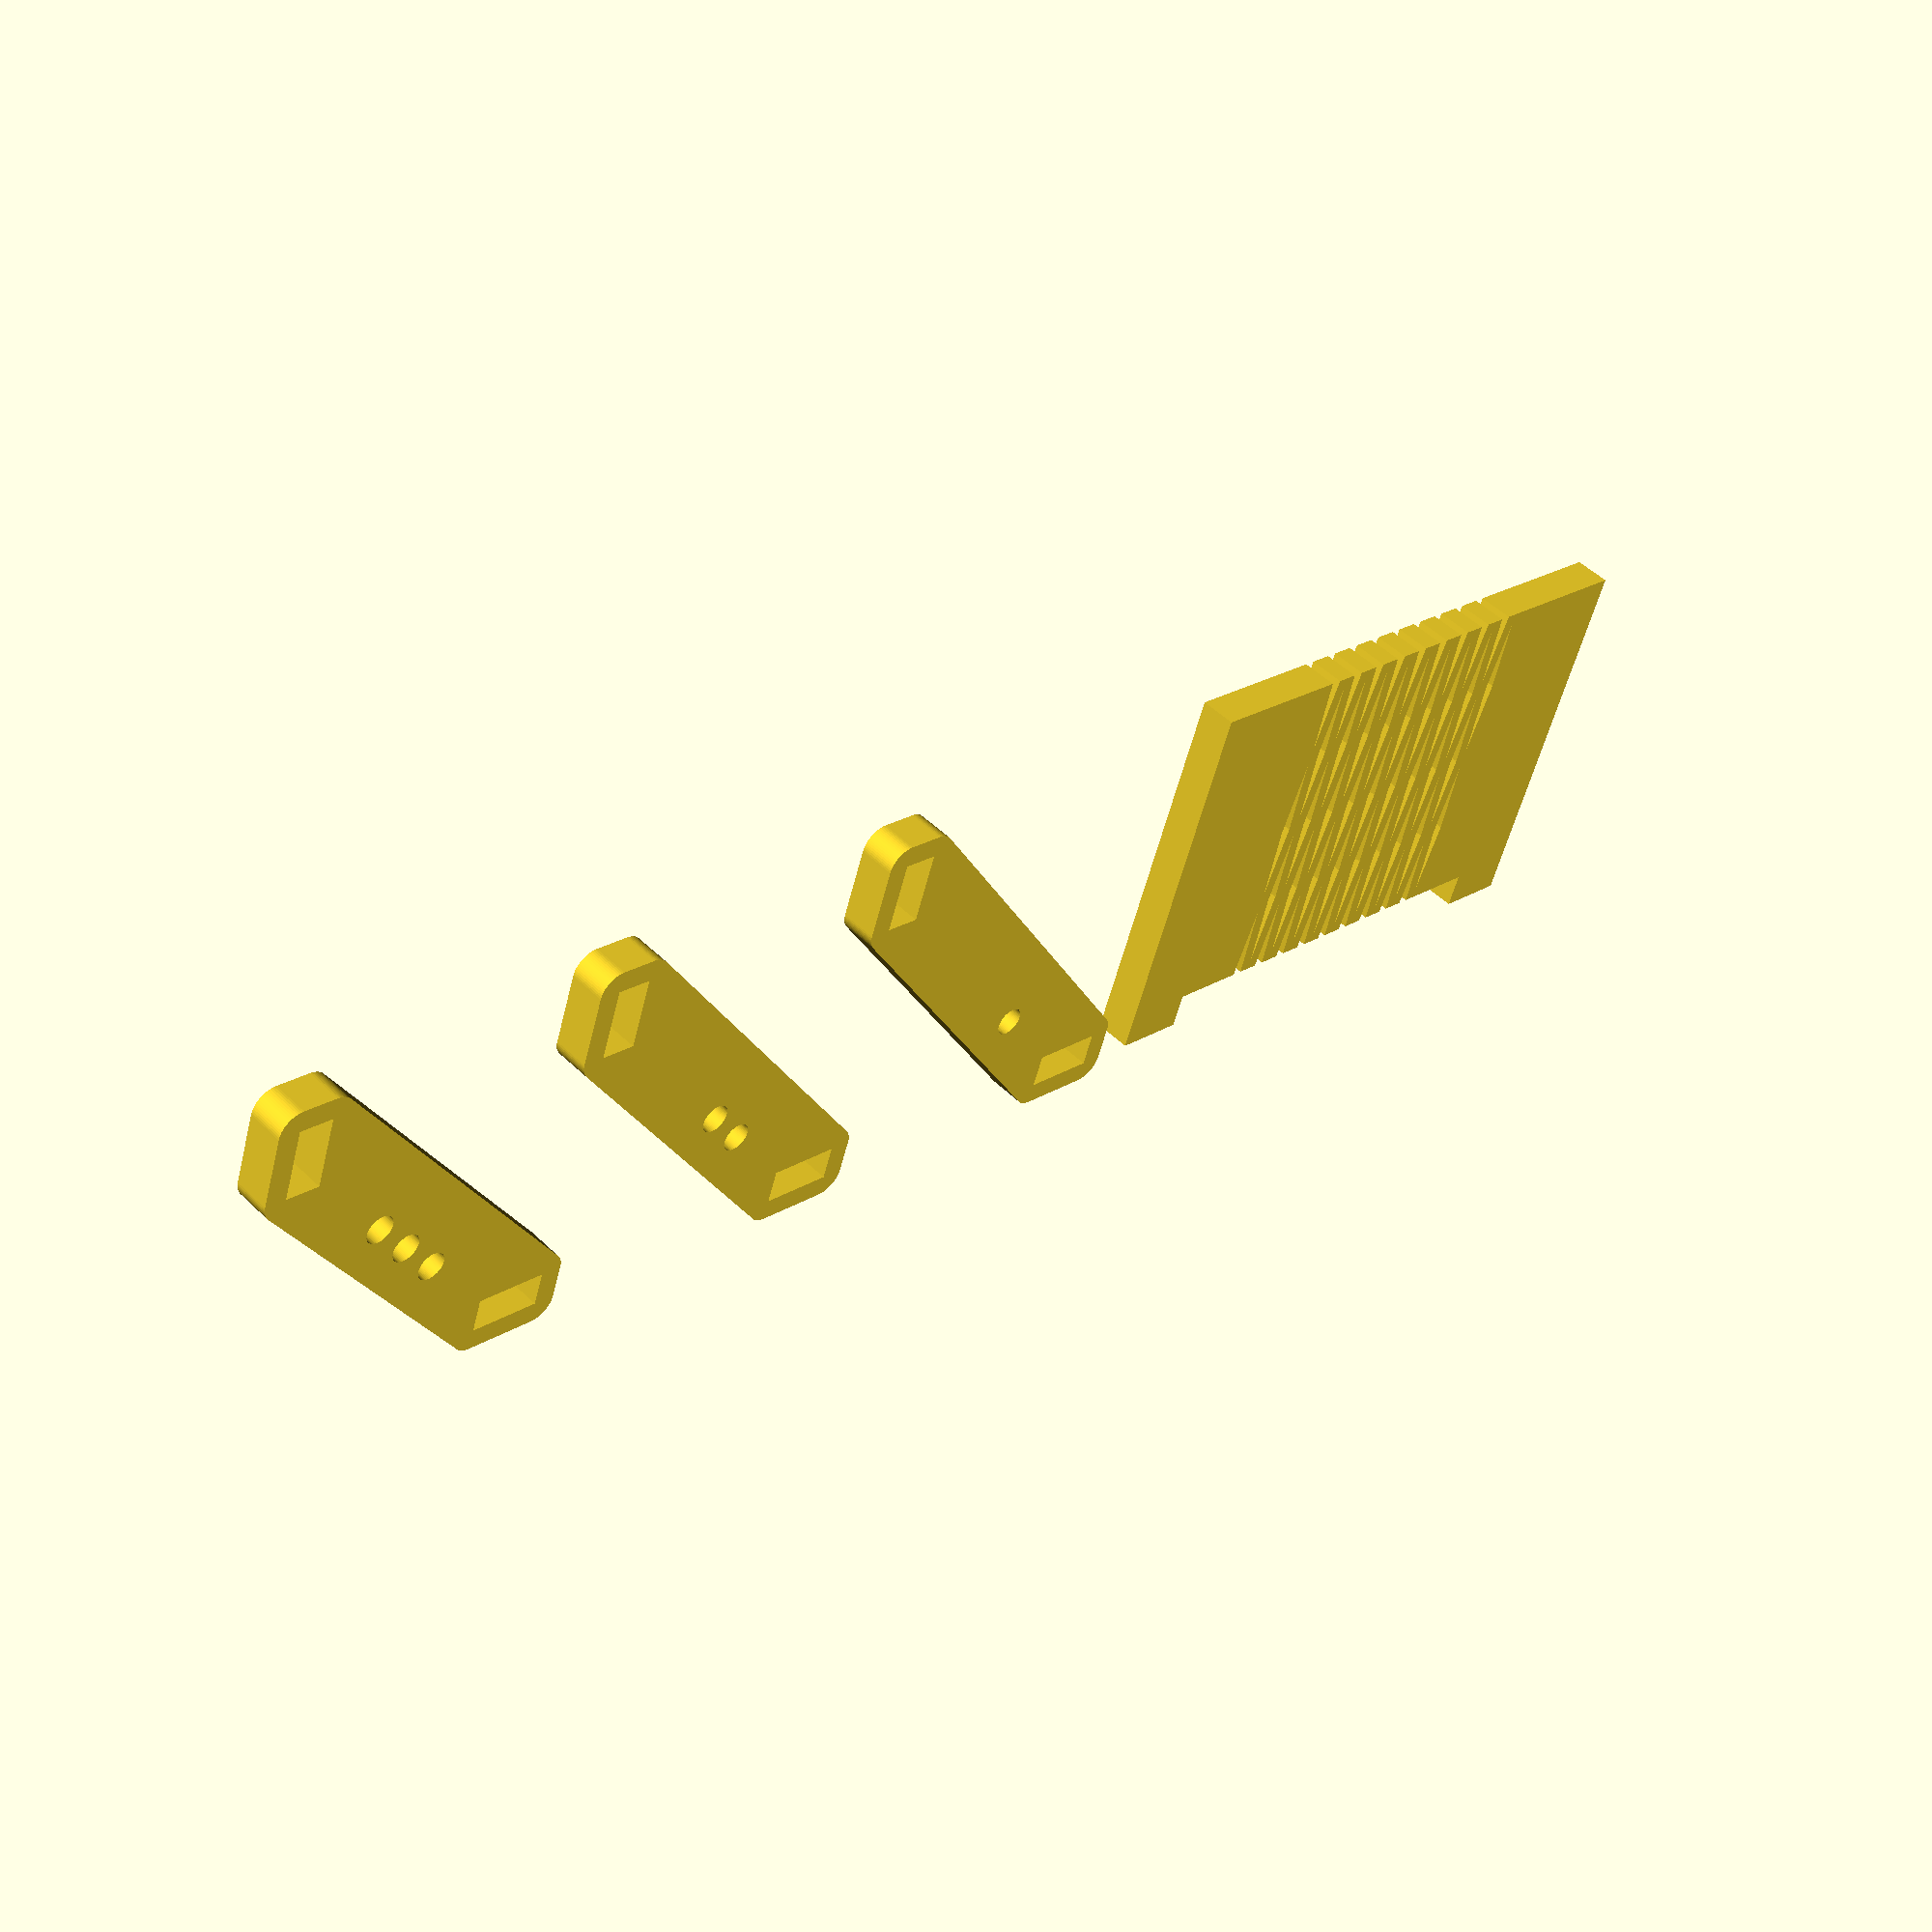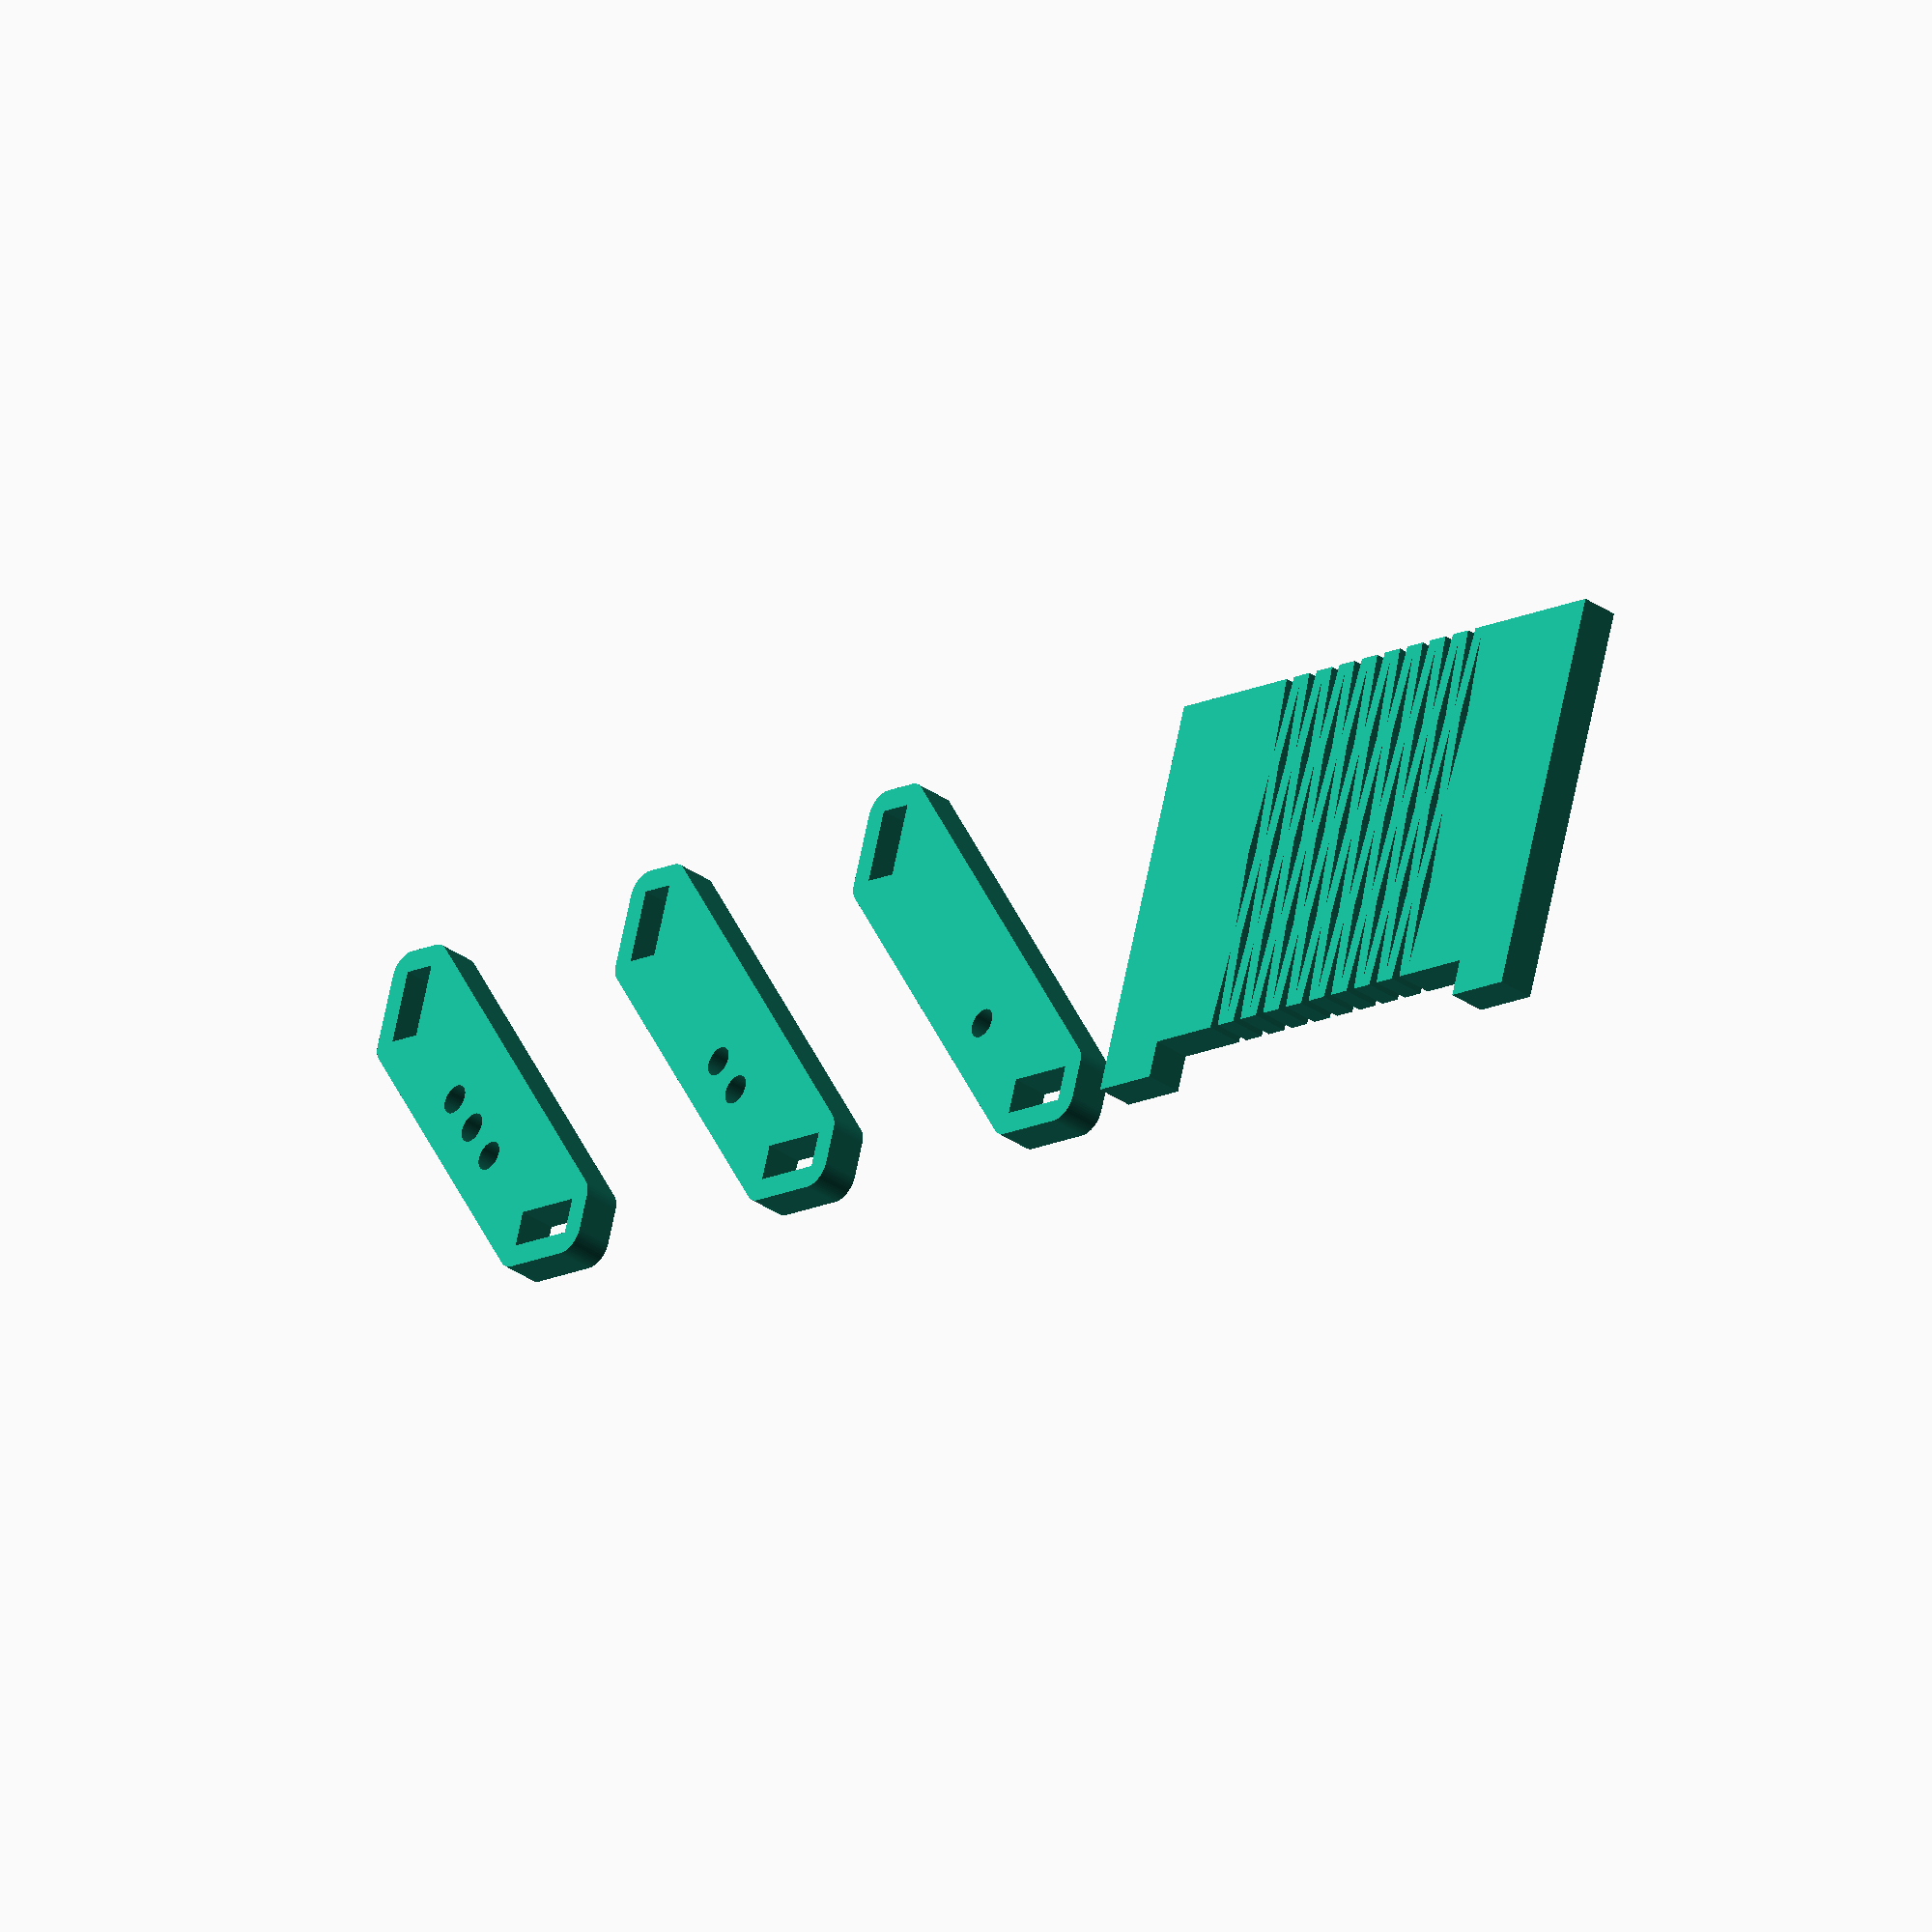
<openscad>


union() {
	linear_extrude(height = 5) {
		union() {
			difference() {
				polygon(points = [[10.0000000000, -5.0000000000], [0.0000000000, -5.0000000000], [0.0000000000, 0.0000000000], [0.0000000000, 50.0000000000], [22.3000000000, 50.0000000000], [23.0500000000, 39.0000000000], [23.8000000000, 50.0000000000], [26.9000000000, 50.0000000000], [27.6500000000, 39.0000000000], [28.4000000000, 50.0000000000], [31.5000000000, 50.0000000000], [32.2500000000, 39.0000000000], [33.0000000000, 50.0000000000], [36.1000000000, 50.0000000000], [36.8500000000, 39.0000000000], [37.6000000000, 50.0000000000], [40.7000000000, 50.0000000000], [41.4500000000, 39.0000000000], [42.2000000000, 50.0000000000], [45.3000000000, 50.0000000000], [46.0500000000, 39.0000000000], [46.8000000000, 50.0000000000], [49.9000000000, 50.0000000000], [50.6500000000, 39.0000000000], [51.4000000000, 50.0000000000], [54.5000000000, 50.0000000000], [55.2500000000, 39.0000000000], [56.0000000000, 50.0000000000], [59.1000000000, 50.0000000000], [59.8500000000, 39.0000000000], [60.6000000000, 50.0000000000], [81.4000000000, 50.0000000000], [81.4000000000, 0.0000000000], [81.4000000000, -5.0000000000], [71.4000000000, -5.0000000000], [71.4000000000, 0.0000000000], [60.6000000000, 0.0000000000], [59.8500000000, 11.0000000000], [59.1000000000, 0.0000000000], [56.0000000000, 0.0000000000], [55.2500000000, 11.0000000000], [54.5000000000, 0.0000000000], [51.4000000000, 0.0000000000], [50.6500000000, 11.0000000000], [49.9000000000, 0.0000000000], [46.8000000000, 0.0000000000], [46.0500000000, 11.0000000000], [45.3000000000, 0.0000000000], [42.2000000000, 0.0000000000], [41.4500000000, 11.0000000000], [40.7000000000, 0.0000000000], [37.6000000000, 0.0000000000], [36.8500000000, 11.0000000000], [36.1000000000, 0.0000000000], [33.0000000000, 0.0000000000], [32.2500000000, 11.0000000000], [31.5000000000, 0.0000000000], [28.4000000000, 0.0000000000], [27.6500000000, 11.0000000000], [26.9000000000, 0.0000000000], [23.8000000000, 0.0000000000], [23.0500000000, 11.0000000000], [22.3000000000, 0.0000000000], [10.0000000000, 0.0000000000], [10.0000000000, -5.0000000000]]);
				polygon(points = [[20.7500000000, 23.5000000000], [20.0000000000, 12.5000000000], [20.7500000000, 1.5000000000], [21.5000000000, 12.5000000000], [20.7500000000, 23.5000000000]]);
				polygon(points = [[21.5000000000, 37.5000000000], [20.7500000000, 48.5000000000], [20.0000000000, 37.5000000000], [20.7500000000, 26.5000000000], [21.5000000000, 37.5000000000]]);
				polygon(points = [[23.0500000000, 14.0000000000], [23.8000000000, 25.0000000000], [23.0500000000, 36.0000000000], [22.3000000000, 25.0000000000], [23.0500000000, 14.0000000000]]);
				polygon(points = [[25.3500000000, 1.5000000000], [26.1000000000, 12.5000000000], [25.3500000000, 23.5000000000], [24.6000000000, 12.5000000000], [25.3500000000, 1.5000000000]]);
				polygon(points = [[24.6000000000, 37.5000000000], [25.3500000000, 26.5000000000], [26.1000000000, 37.5000000000], [25.3500000000, 48.5000000000], [24.6000000000, 37.5000000000]]);
				polygon(points = [[27.6500000000, 36.0000000000], [26.9000000000, 25.0000000000], [27.6500000000, 14.0000000000], [28.4000000000, 25.0000000000], [27.6500000000, 36.0000000000]]);
				polygon(points = [[29.9500000000, 23.5000000000], [29.2000000000, 12.5000000000], [29.9500000000, 1.5000000000], [30.7000000000, 12.5000000000], [29.9500000000, 23.5000000000]]);
				polygon(points = [[30.7000000000, 37.5000000000], [29.9500000000, 48.5000000000], [29.2000000000, 37.5000000000], [29.9500000000, 26.5000000000], [30.7000000000, 37.5000000000]]);
				polygon(points = [[32.2500000000, 14.0000000000], [33.0000000000, 25.0000000000], [32.2500000000, 36.0000000000], [31.5000000000, 25.0000000000], [32.2500000000, 14.0000000000]]);
				polygon(points = [[34.5500000000, 1.5000000000], [35.3000000000, 12.5000000000], [34.5500000000, 23.5000000000], [33.8000000000, 12.5000000000], [34.5500000000, 1.5000000000]]);
				polygon(points = [[33.8000000000, 37.5000000000], [34.5500000000, 26.5000000000], [35.3000000000, 37.5000000000], [34.5500000000, 48.5000000000], [33.8000000000, 37.5000000000]]);
				polygon(points = [[36.8500000000, 36.0000000000], [36.1000000000, 25.0000000000], [36.8500000000, 14.0000000000], [37.6000000000, 25.0000000000], [36.8500000000, 36.0000000000]]);
				polygon(points = [[39.1500000000, 23.5000000000], [38.4000000000, 12.5000000000], [39.1500000000, 1.5000000000], [39.9000000000, 12.5000000000], [39.1500000000, 23.5000000000]]);
				polygon(points = [[39.9000000000, 37.5000000000], [39.1500000000, 48.5000000000], [38.4000000000, 37.5000000000], [39.1500000000, 26.5000000000], [39.9000000000, 37.5000000000]]);
				polygon(points = [[41.4500000000, 14.0000000000], [42.2000000000, 25.0000000000], [41.4500000000, 36.0000000000], [40.7000000000, 25.0000000000], [41.4500000000, 14.0000000000]]);
				polygon(points = [[43.7500000000, 1.5000000000], [44.5000000000, 12.5000000000], [43.7500000000, 23.5000000000], [43.0000000000, 12.5000000000], [43.7500000000, 1.5000000000]]);
				polygon(points = [[43.0000000000, 37.5000000000], [43.7500000000, 26.5000000000], [44.5000000000, 37.5000000000], [43.7500000000, 48.5000000000], [43.0000000000, 37.5000000000]]);
				polygon(points = [[46.0500000000, 36.0000000000], [45.3000000000, 25.0000000000], [46.0500000000, 14.0000000000], [46.8000000000, 25.0000000000], [46.0500000000, 36.0000000000]]);
				polygon(points = [[48.3500000000, 23.5000000000], [47.6000000000, 12.5000000000], [48.3500000000, 1.5000000000], [49.1000000000, 12.5000000000], [48.3500000000, 23.5000000000]]);
				polygon(points = [[49.1000000000, 37.5000000000], [48.3500000000, 48.5000000000], [47.6000000000, 37.5000000000], [48.3500000000, 26.5000000000], [49.1000000000, 37.5000000000]]);
				polygon(points = [[50.6500000000, 14.0000000000], [51.4000000000, 25.0000000000], [50.6500000000, 36.0000000000], [49.9000000000, 25.0000000000], [50.6500000000, 14.0000000000]]);
				polygon(points = [[52.9500000000, 1.5000000000], [53.7000000000, 12.5000000000], [52.9500000000, 23.5000000000], [52.2000000000, 12.5000000000], [52.9500000000, 1.5000000000]]);
				polygon(points = [[52.2000000000, 37.5000000000], [52.9500000000, 26.5000000000], [53.7000000000, 37.5000000000], [52.9500000000, 48.5000000000], [52.2000000000, 37.5000000000]]);
				polygon(points = [[55.2500000000, 36.0000000000], [54.5000000000, 25.0000000000], [55.2500000000, 14.0000000000], [56.0000000000, 25.0000000000], [55.2500000000, 36.0000000000]]);
				polygon(points = [[57.5500000000, 23.5000000000], [56.8000000000, 12.5000000000], [57.5500000000, 1.5000000000], [58.3000000000, 12.5000000000], [57.5500000000, 23.5000000000]]);
				polygon(points = [[58.3000000000, 37.5000000000], [57.5500000000, 48.5000000000], [56.8000000000, 37.5000000000], [57.5500000000, 26.5000000000], [58.3000000000, 37.5000000000]]);
				polygon(points = [[59.8500000000, 14.0000000000], [60.6000000000, 25.0000000000], [59.8500000000, 36.0000000000], [59.1000000000, 25.0000000000], [59.8500000000, 14.0000000000]]);
			}
		}
	}
	translate(v = [100, 0]) {
		linear_extrude(height = 5) {
			union() {
				difference() {
					polygon(points = [[-10.2940514210, -7.7855541800], [-10.5852709660, -7.7423558412], [-10.8708540318, -7.6708210072], [-11.1480502971, -7.5716385975], [-11.4141902105, -7.4457637930], [-11.6667106991, -7.2944088369], [-11.9031798525, -7.1190313601], [-12.1213203436, -6.9213203436], [-12.3190313601, -6.7031798525], [-12.4944088369, -6.4667106991], [-12.6457637930, -6.2141902105], [-12.7716385975, -5.9480502971], [-12.8708210072, -5.6708540318], [-12.9423558412, -5.3852709660], [-12.9855541800, -5.0940514210], [-13.0000000000, -4.8000000000], [-13.0000000000, 0.0000000000], [-12.9855541800, 0.2940514210], [-12.9423558412, 0.5852709660], [-12.8708210072, 0.8708540318], [-12.7716385975, 1.1480502971], [-12.6457637930, 1.4141902105], [-12.4944088369, 1.6667106991], [-12.3190313601, 1.9031798525], [-12.1213203436, 2.1213203436], [34.2347382325, 48.4773789196], [34.4528787235, 48.6750899361], [34.6893478770, 48.8504674129], [34.9418683655, 49.0018223691], [35.2080082789, 49.1276971736], [35.4852045443, 49.2268795832], [35.7707876100, 49.2984144172], [36.0620071550, 49.3416127560], [36.3560585760, 49.3560585760], [41.1560585760, 49.3560585760], [41.4501099970, 49.3416127560], [41.7413295421, 49.2984144172], [42.0269126078, 49.2268795832], [42.3041088731, 49.1276971736], [42.5702487865, 49.0018223691], [42.8227692751, 48.8504674129], [43.0592384285, 48.6750899361], [43.2773789196, 48.4773789196], [43.4750899361, 48.2592384285], [43.6504674129, 48.0227692751], [43.8018223691, 47.7702487865], [43.9276971736, 47.5041088731], [44.0268795832, 47.2269126078], [44.0984144172, 46.9413295421], [44.1416127560, 46.6501099970], [44.1560585760, 46.3560585760], [44.1560585760, 36.3560585760], [44.1416127560, 36.0620071550], [44.0984144172, 35.7707876100], [44.0268795832, 35.4852045443], [43.9276971736, 35.2080082789], [43.8018223691, 34.9418683655], [43.6504674129, 34.6893478770], [43.4750899361, 34.4528787235], [43.2773789196, 34.2347382325], [2.1213203436, -6.9213203436], [1.9031798525, -7.1190313601], [1.6667106991, -7.2944088369], [1.4141902105, -7.4457637930], [1.1480502971, -7.5716385975], [0.8708540318, -7.6708210072], [0.5852709660, -7.7423558412], [0.2940514210, -7.7855541800], [0.0000000000, -7.8000000000], [-10.0000000000, -7.8000000000], [-10.2940514210, -7.7855541800]]);
					polygon(points = [[-10.0000000000, -4.8000000000], [0.0000000000, -4.8000000000], [0.0000000000, 0.0000000000], [-10.0000000000, 0.0000000000], [-10.0000000000, -4.8000000000]]);
					polygon(points = [[36.3560585760, 36.3560585760], [41.1560585760, 36.3560585760], [41.1560585760, 46.3560585760], [36.3560585760, 46.3560585760], [36.3560585760, 36.3560585760]]);
					polygon(points = [[12.0000000000, 10.0000000000], [11.9903694533, 10.1960342807], [11.9615705608, 10.3901806440], [11.9138806715, 10.5805693545], [11.8477590650, 10.7653668647], [11.7638425287, 10.9427934737], [11.6629392246, 11.1111404660], [11.5460209067, 11.2687865683], [11.4142135624, 11.4142135624], [11.2687865683, 11.5460209067], [11.1111404660, 11.6629392246], [10.9427934737, 11.7638425287], [10.7653668647, 11.8477590650], [10.5805693545, 11.9138806715], [10.3901806440, 11.9615705608], [10.1960342807, 11.9903694533], [10.0000000000, 12.0000000000], [9.8039657193, 11.9903694533], [9.6098193560, 11.9615705608], [9.4194306455, 11.9138806715], [9.2346331353, 11.8477590650], [9.0572065263, 11.7638425287], [8.8888595340, 11.6629392246], [8.7312134317, 11.5460209067], [8.5857864376, 11.4142135624], [8.4539790933, 11.2687865683], [8.3370607754, 11.1111404660], [8.2361574713, 10.9427934737], [8.1522409350, 10.7653668647], [8.0861193285, 10.5805693545], [8.0384294392, 10.3901806440], [8.0096305467, 10.1960342807], [8.0000000000, 10.0000000000], [8.0096305467, 9.8039657193], [8.0384294392, 9.6098193560], [8.0861193285, 9.4194306455], [8.1522409350, 9.2346331353], [8.2361574713, 9.0572065263], [8.3370607754, 8.8888595340], [8.4539790933, 8.7312134317], [8.5857864376, 8.5857864376], [8.7312134317, 8.4539790933], [8.8888595340, 8.3370607754], [9.0572065263, 8.2361574713], [9.2346331353, 8.1522409350], [9.4194306455, 8.0861193285], [9.6098193560, 8.0384294392], [9.8039657193, 8.0096305467], [10.0000000000, 8.0000000000], [10.1960342807, 8.0096305467], [10.3901806440, 8.0384294392], [10.5805693545, 8.0861193285], [10.7653668647, 8.1522409350], [10.9427934737, 8.2361574713], [11.1111404660, 8.3370607754], [11.2687865683, 8.4539790933], [11.4142135624, 8.5857864376], [11.5460209067, 8.7312134317], [11.6629392246, 8.8888595340], [11.7638425287, 9.0572065263], [11.8477590650, 9.2346331353], [11.9138806715, 9.4194306455], [11.9615705608, 9.6098193560], [11.9903694533, 9.8039657193], [12.0000000000, 10.0000000000]]);
				}
			}
		}
	}
	translate(v = [150, 0]) {
		linear_extrude(height = 5) {
			union() {
				difference() {
					polygon(points = [[-10.2940514210, -7.7855541800], [-10.5852709660, -7.7423558412], [-10.8708540318, -7.6708210072], [-11.1480502971, -7.5716385975], [-11.4141902105, -7.4457637930], [-11.6667106991, -7.2944088369], [-11.9031798525, -7.1190313601], [-12.1213203436, -6.9213203436], [-12.3190313601, -6.7031798525], [-12.4944088369, -6.4667106991], [-12.6457637930, -6.2141902105], [-12.7716385975, -5.9480502971], [-12.8708210072, -5.6708540318], [-12.9423558412, -5.3852709660], [-12.9855541800, -5.0940514210], [-13.0000000000, -4.8000000000], [-13.0000000000, 0.0000000000], [-12.9855541800, 0.2940514210], [-12.9423558412, 0.5852709660], [-12.8708210072, 0.8708540318], [-12.7716385975, 1.1480502971], [-12.6457637930, 1.4141902105], [-12.4944088369, 1.6667106991], [-12.3190313601, 1.9031798525], [-12.1213203436, 2.1213203436], [31.7347382325, 45.9773789196], [31.9528787235, 46.1750899361], [32.1893478770, 46.3504674129], [32.4418683655, 46.5018223691], [32.7080082789, 46.6276971736], [32.9852045443, 46.7268795832], [33.2707876100, 46.7984144172], [33.5620071550, 46.8416127560], [33.8560585760, 46.8560585760], [38.6560585760, 46.8560585760], [38.9501099970, 46.8416127560], [39.2413295421, 46.7984144172], [39.5269126078, 46.7268795832], [39.8041088731, 46.6276971736], [40.0702487865, 46.5018223691], [40.3227692751, 46.3504674129], [40.5592384285, 46.1750899361], [40.7773789196, 45.9773789196], [40.9750899361, 45.7592384285], [41.1504674129, 45.5227692751], [41.3018223691, 45.2702487865], [41.4276971736, 45.0041088731], [41.5268795832, 44.7269126078], [41.5984144172, 44.4413295421], [41.6416127560, 44.1501099970], [41.6560585760, 43.8560585760], [41.6560585760, 33.8560585760], [41.6416127560, 33.5620071550], [41.5984144172, 33.2707876100], [41.5268795832, 32.9852045443], [41.4276971736, 32.7080082789], [41.3018223691, 32.4418683655], [41.1504674129, 32.1893478770], [40.9750899361, 31.9528787235], [40.7773789196, 31.7347382325], [2.1213203436, -6.9213203436], [1.9031798525, -7.1190313601], [1.6667106991, -7.2944088369], [1.4141902105, -7.4457637930], [1.1480502971, -7.5716385975], [0.8708540318, -7.6708210072], [0.5852709660, -7.7423558412], [0.2940514210, -7.7855541800], [0.0000000000, -7.8000000000], [-10.0000000000, -7.8000000000], [-10.2940514210, -7.7855541800]]);
					polygon(points = [[-10.0000000000, 0.0000000000], [-10.0000000000, -4.8000000000], [0.0000000000, -4.8000000000], [0.0000000000, 0.0000000000], [-10.0000000000, 0.0000000000]]);
					polygon(points = [[33.8560585760, 43.8560585760], [33.8560585760, 33.8560585760], [38.6560585760, 33.8560585760], [38.6560585760, 43.8560585760], [33.8560585760, 43.8560585760]]);
					polygon(points = [[11.9903694533, 9.8039657193], [12.0000000000, 10.0000000000], [11.9903694533, 10.1960342807], [11.9615705608, 10.3901806440], [11.9138806715, 10.5805693545], [11.8477590650, 10.7653668647], [11.7638425287, 10.9427934737], [11.6629392246, 11.1111404660], [11.5460209067, 11.2687865683], [11.4142135624, 11.4142135624], [11.2687865683, 11.5460209067], [11.1111404660, 11.6629392246], [10.9427934737, 11.7638425287], [10.7653668647, 11.8477590650], [10.5805693545, 11.9138806715], [10.3901806440, 11.9615705608], [10.1960342807, 11.9903694533], [10.0000000000, 12.0000000000], [9.8039657193, 11.9903694533], [9.6098193560, 11.9615705608], [9.4194306455, 11.9138806715], [9.2346331353, 11.8477590650], [9.0572065263, 11.7638425287], [8.8888595340, 11.6629392246], [8.7312134317, 11.5460209067], [8.5857864376, 11.4142135624], [8.4539790933, 11.2687865683], [8.3370607754, 11.1111404660], [8.2361574713, 10.9427934737], [8.1522409350, 10.7653668647], [8.0861193285, 10.5805693545], [8.0384294392, 10.3901806440], [8.0096305467, 10.1960342807], [8.0000000000, 10.0000000000], [8.0096305467, 9.8039657193], [8.0384294392, 9.6098193560], [8.0861193285, 9.4194306455], [8.1522409350, 9.2346331353], [8.2361574713, 9.0572065263], [8.3370607754, 8.8888595340], [8.4539790933, 8.7312134317], [8.5857864376, 8.5857864376], [8.7312134317, 8.4539790933], [8.8888595340, 8.3370607754], [9.0572065263, 8.2361574713], [9.2346331353, 8.1522409350], [9.4194306455, 8.0861193285], [9.6098193560, 8.0384294392], [9.8039657193, 8.0096305467], [10.0000000000, 8.0000000000], [10.1960342807, 8.0096305467], [10.3901806440, 8.0384294392], [10.5805693545, 8.0861193285], [10.7653668647, 8.1522409350], [10.9427934737, 8.2361574713], [11.1111404660, 8.3370607754], [11.2687865683, 8.4539790933], [11.4142135624, 8.5857864376], [11.5460209067, 8.7312134317], [11.6629392246, 8.8888595340], [11.7638425287, 9.0572065263], [11.8477590650, 9.2346331353], [11.9138806715, 9.4194306455], [11.9615705608, 9.6098193560], [11.9903694533, 9.8039657193]]);
					polygon(points = [[17.0000000000, 15.0000000000], [16.9903694533, 15.1960342807], [16.9615705608, 15.3901806440], [16.9138806715, 15.5805693545], [16.8477590650, 15.7653668647], [16.7638425287, 15.9427934737], [16.6629392246, 16.1111404660], [16.5460209067, 16.2687865683], [16.4142135624, 16.4142135624], [16.2687865683, 16.5460209067], [16.1111404660, 16.6629392246], [15.9427934737, 16.7638425287], [15.7653668647, 16.8477590650], [15.5805693545, 16.9138806715], [15.3901806440, 16.9615705608], [15.1960342807, 16.9903694533], [15.0000000000, 17.0000000000], [14.8039657193, 16.9903694533], [14.6098193560, 16.9615705608], [14.4194306455, 16.9138806715], [14.2346331353, 16.8477590650], [14.0572065263, 16.7638425287], [13.8888595340, 16.6629392246], [13.7312134317, 16.5460209067], [13.5857864376, 16.4142135624], [13.4539790933, 16.2687865683], [13.3370607754, 16.1111404660], [13.2361574713, 15.9427934737], [13.1522409350, 15.7653668647], [13.0861193285, 15.5805693545], [13.0384294392, 15.3901806440], [13.0096305467, 15.1960342807], [13.0000000000, 15.0000000000], [13.0096305467, 14.8039657193], [13.0384294392, 14.6098193560], [13.0861193285, 14.4194306455], [13.1522409350, 14.2346331353], [13.2361574713, 14.0572065263], [13.3370607754, 13.8888595340], [13.4539790933, 13.7312134317], [13.5857864376, 13.5857864376], [13.7312134317, 13.4539790933], [13.8888595340, 13.3370607754], [14.0572065263, 13.2361574713], [14.2346331353, 13.1522409350], [14.4194306455, 13.0861193285], [14.6098193560, 13.0384294392], [14.8039657193, 13.0096305467], [15.0000000000, 13.0000000000], [15.1960342807, 13.0096305467], [15.3901806440, 13.0384294392], [15.5805693545, 13.0861193285], [15.7653668647, 13.1522409350], [15.9427934737, 13.2361574713], [16.1111404660, 13.3370607754], [16.2687865683, 13.4539790933], [16.4142135624, 13.5857864376], [16.5460209067, 13.7312134317], [16.6629392246, 13.8888595340], [16.7638425287, 14.0572065263], [16.8477590650, 14.2346331353], [16.9138806715, 14.4194306455], [16.9615705608, 14.6098193560], [16.9903694533, 14.8039657193], [17.0000000000, 15.0000000000]]);
				}
			}
		}
	}
	translate(v = [200, 0]) {
		linear_extrude(height = 5) {
			union() {
				difference() {
					polygon(points = [[-10.2940514210, -7.7855541800], [-10.5852709660, -7.7423558412], [-10.8708540318, -7.6708210072], [-11.1480502971, -7.5716385975], [-11.4141902105, -7.4457637930], [-11.6667106991, -7.2944088369], [-11.9031798525, -7.1190313601], [-12.1213203436, -6.9213203436], [-12.3190313601, -6.7031798525], [-12.4944088369, -6.4667106991], [-12.6457637930, -6.2141902105], [-12.7716385975, -5.9480502971], [-12.8708210072, -5.6708540318], [-12.9423558412, -5.3852709660], [-12.9855541800, -5.0940514210], [-13.0000000000, -4.8000000000], [-13.0000000000, 0.0000000000], [-12.9855541800, 0.2940514210], [-12.9423558412, 0.5852709660], [-12.8708210072, 0.8708540318], [-12.7716385975, 1.1480502971], [-12.6457637930, 1.4141902105], [-12.4944088369, 1.6667106991], [-12.3190313601, 1.9031798525], [-12.1213203436, 2.1213203436], [29.2347382325, 43.4773789196], [29.4528787235, 43.6750899361], [29.6893478770, 43.8504674129], [29.9418683655, 44.0018223691], [30.2080082789, 44.1276971736], [30.4852045443, 44.2268795832], [30.7707876100, 44.2984144172], [31.0620071550, 44.3416127560], [31.3560585760, 44.3560585760], [36.1560585760, 44.3560585760], [36.4501099970, 44.3416127560], [36.7413295421, 44.2984144172], [37.0269126078, 44.2268795832], [37.3041088731, 44.1276971736], [37.5702487865, 44.0018223691], [37.8227692751, 43.8504674129], [38.0592384285, 43.6750899361], [38.2773789196, 43.4773789196], [38.4750899361, 43.2592384285], [38.6504674129, 43.0227692751], [38.8018223691, 42.7702487865], [38.9276971736, 42.5041088731], [39.0268795832, 42.2269126078], [39.0984144172, 41.9413295421], [39.1416127560, 41.6501099970], [39.1560585760, 41.3560585760], [39.1560585760, 31.3560585760], [39.1416127560, 31.0620071550], [39.0984144172, 30.7707876100], [39.0268795832, 30.4852045443], [38.9276971736, 30.2080082789], [38.8018223691, 29.9418683655], [38.6504674129, 29.6893478770], [38.4750899361, 29.4528787235], [38.2773789196, 29.2347382325], [2.1213203436, -6.9213203436], [1.9031798525, -7.1190313601], [1.6667106991, -7.2944088369], [1.4141902105, -7.4457637930], [1.1480502971, -7.5716385975], [0.8708540318, -7.6708210072], [0.5852709660, -7.7423558412], [0.2940514210, -7.7855541800], [0.0000000000, -7.8000000000], [-10.0000000000, -7.8000000000], [-10.2940514210, -7.7855541800]]);
					polygon(points = [[0.0000000000, 0.0000000000], [-10.0000000000, 0.0000000000], [-10.0000000000, -4.8000000000], [0.0000000000, -4.8000000000], [0.0000000000, 0.0000000000]]);
					polygon(points = [[36.1560585760, 41.3560585760], [31.3560585760, 41.3560585760], [31.3560585760, 31.3560585760], [36.1560585760, 31.3560585760], [36.1560585760, 41.3560585760]]);
					polygon(points = [[11.9615705608, 9.6098193560], [11.9903694533, 9.8039657193], [12.0000000000, 10.0000000000], [11.9903694533, 10.1960342807], [11.9615705608, 10.3901806440], [11.9138806715, 10.5805693545], [11.8477590650, 10.7653668647], [11.7638425287, 10.9427934737], [11.6629392246, 11.1111404660], [11.5460209067, 11.2687865683], [11.4142135624, 11.4142135624], [11.2687865683, 11.5460209067], [11.1111404660, 11.6629392246], [10.9427934737, 11.7638425287], [10.7653668647, 11.8477590650], [10.5805693545, 11.9138806715], [10.3901806440, 11.9615705608], [10.1960342807, 11.9903694533], [10.0000000000, 12.0000000000], [9.8039657193, 11.9903694533], [9.6098193560, 11.9615705608], [9.4194306455, 11.9138806715], [9.2346331353, 11.8477590650], [9.0572065263, 11.7638425287], [8.8888595340, 11.6629392246], [8.7312134317, 11.5460209067], [8.5857864376, 11.4142135624], [8.4539790933, 11.2687865683], [8.3370607754, 11.1111404660], [8.2361574713, 10.9427934737], [8.1522409350, 10.7653668647], [8.0861193285, 10.5805693545], [8.0384294392, 10.3901806440], [8.0096305467, 10.1960342807], [8.0000000000, 10.0000000000], [8.0096305467, 9.8039657193], [8.0384294392, 9.6098193560], [8.0861193285, 9.4194306455], [8.1522409350, 9.2346331353], [8.2361574713, 9.0572065263], [8.3370607754, 8.8888595340], [8.4539790933, 8.7312134317], [8.5857864376, 8.5857864376], [8.7312134317, 8.4539790933], [8.8888595340, 8.3370607754], [9.0572065263, 8.2361574713], [9.2346331353, 8.1522409350], [9.4194306455, 8.0861193285], [9.6098193560, 8.0384294392], [9.8039657193, 8.0096305467], [10.0000000000, 8.0000000000], [10.1960342807, 8.0096305467], [10.3901806440, 8.0384294392], [10.5805693545, 8.0861193285], [10.7653668647, 8.1522409350], [10.9427934737, 8.2361574713], [11.1111404660, 8.3370607754], [11.2687865683, 8.4539790933], [11.4142135624, 8.5857864376], [11.5460209067, 8.7312134317], [11.6629392246, 8.8888595340], [11.7638425287, 9.0572065263], [11.8477590650, 9.2346331353], [11.9138806715, 9.4194306455], [11.9615705608, 9.6098193560]]);
					polygon(points = [[16.9903694533, 14.8039657193], [17.0000000000, 15.0000000000], [16.9903694533, 15.1960342807], [16.9615705608, 15.3901806440], [16.9138806715, 15.5805693545], [16.8477590650, 15.7653668647], [16.7638425287, 15.9427934737], [16.6629392246, 16.1111404660], [16.5460209067, 16.2687865683], [16.4142135624, 16.4142135624], [16.2687865683, 16.5460209067], [16.1111404660, 16.6629392246], [15.9427934737, 16.7638425287], [15.7653668647, 16.8477590650], [15.5805693545, 16.9138806715], [15.3901806440, 16.9615705608], [15.1960342807, 16.9903694533], [15.0000000000, 17.0000000000], [14.8039657193, 16.9903694533], [14.6098193560, 16.9615705608], [14.4194306455, 16.9138806715], [14.2346331353, 16.8477590650], [14.0572065263, 16.7638425287], [13.8888595340, 16.6629392246], [13.7312134317, 16.5460209067], [13.5857864376, 16.4142135624], [13.4539790933, 16.2687865683], [13.3370607754, 16.1111404660], [13.2361574713, 15.9427934737], [13.1522409350, 15.7653668647], [13.0861193285, 15.5805693545], [13.0384294392, 15.3901806440], [13.0096305467, 15.1960342807], [13.0000000000, 15.0000000000], [13.0096305467, 14.8039657193], [13.0384294392, 14.6098193560], [13.0861193285, 14.4194306455], [13.1522409350, 14.2346331353], [13.2361574713, 14.0572065263], [13.3370607754, 13.8888595340], [13.4539790933, 13.7312134317], [13.5857864376, 13.5857864376], [13.7312134317, 13.4539790933], [13.8888595340, 13.3370607754], [14.0572065263, 13.2361574713], [14.2346331353, 13.1522409350], [14.4194306455, 13.0861193285], [14.6098193560, 13.0384294392], [14.8039657193, 13.0096305467], [15.0000000000, 13.0000000000], [15.1960342807, 13.0096305467], [15.3901806440, 13.0384294392], [15.5805693545, 13.0861193285], [15.7653668647, 13.1522409350], [15.9427934737, 13.2361574713], [16.1111404660, 13.3370607754], [16.2687865683, 13.4539790933], [16.4142135624, 13.5857864376], [16.5460209067, 13.7312134317], [16.6629392246, 13.8888595340], [16.7638425287, 14.0572065263], [16.8477590650, 14.2346331353], [16.9138806715, 14.4194306455], [16.9615705608, 14.6098193560], [16.9903694533, 14.8039657193]]);
					polygon(points = [[22.0000000000, 20.0000000000], [21.9903694533, 20.1960342807], [21.9615705608, 20.3901806440], [21.9138806715, 20.5805693545], [21.8477590650, 20.7653668647], [21.7638425287, 20.9427934737], [21.6629392246, 21.1111404660], [21.5460209067, 21.2687865683], [21.4142135624, 21.4142135624], [21.2687865683, 21.5460209067], [21.1111404660, 21.6629392246], [20.9427934737, 21.7638425287], [20.7653668647, 21.8477590650], [20.5805693545, 21.9138806715], [20.3901806440, 21.9615705608], [20.1960342807, 21.9903694533], [20.0000000000, 22.0000000000], [19.8039657193, 21.9903694533], [19.6098193560, 21.9615705608], [19.4194306455, 21.9138806715], [19.2346331353, 21.8477590650], [19.0572065263, 21.7638425287], [18.8888595340, 21.6629392246], [18.7312134317, 21.5460209067], [18.5857864376, 21.4142135624], [18.4539790933, 21.2687865683], [18.3370607754, 21.1111404660], [18.2361574713, 20.9427934737], [18.1522409350, 20.7653668647], [18.0861193285, 20.5805693545], [18.0384294392, 20.3901806440], [18.0096305467, 20.1960342807], [18.0000000000, 20.0000000000], [18.0096305467, 19.8039657193], [18.0384294392, 19.6098193560], [18.0861193285, 19.4194306455], [18.1522409350, 19.2346331353], [18.2361574713, 19.0572065263], [18.3370607754, 18.8888595340], [18.4539790933, 18.7312134317], [18.5857864376, 18.5857864376], [18.7312134317, 18.4539790933], [18.8888595340, 18.3370607754], [19.0572065263, 18.2361574713], [19.2346331353, 18.1522409350], [19.4194306455, 18.0861193285], [19.6098193560, 18.0384294392], [19.8039657193, 18.0096305467], [20.0000000000, 18.0000000000], [20.1960342807, 18.0096305467], [20.3901806440, 18.0384294392], [20.5805693545, 18.0861193285], [20.7653668647, 18.1522409350], [20.9427934737, 18.2361574713], [21.1111404660, 18.3370607754], [21.2687865683, 18.4539790933], [21.4142135624, 18.5857864376], [21.5460209067, 18.7312134317], [21.6629392246, 18.8888595340], [21.7638425287, 19.0572065263], [21.8477590650, 19.2346331353], [21.9138806715, 19.4194306455], [21.9615705608, 19.6098193560], [21.9903694533, 19.8039657193], [22.0000000000, 20.0000000000]]);
				}
			}
		}
	}
}
</openscad>
<views>
elev=310.5 azim=341.2 roll=136.9 proj=p view=solid
elev=215.6 azim=162.8 roll=312.1 proj=o view=wireframe
</views>
